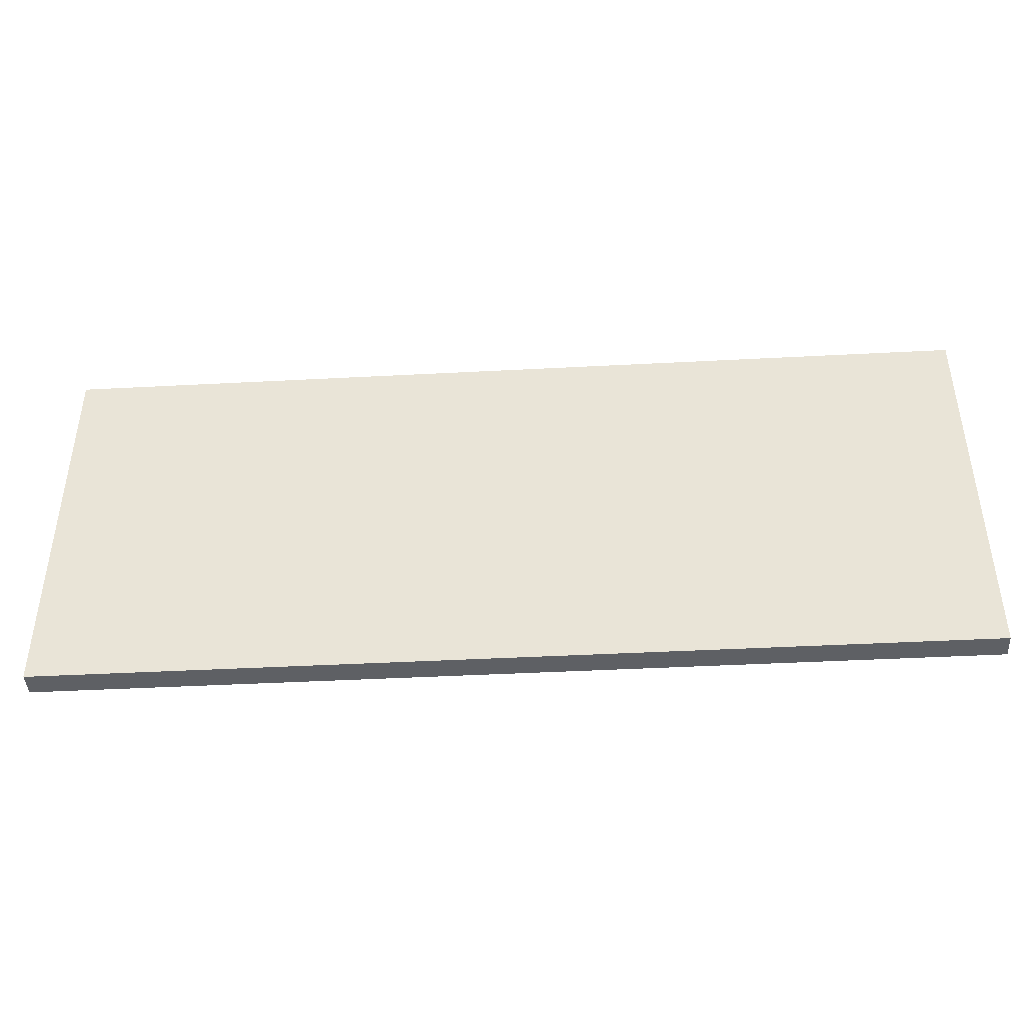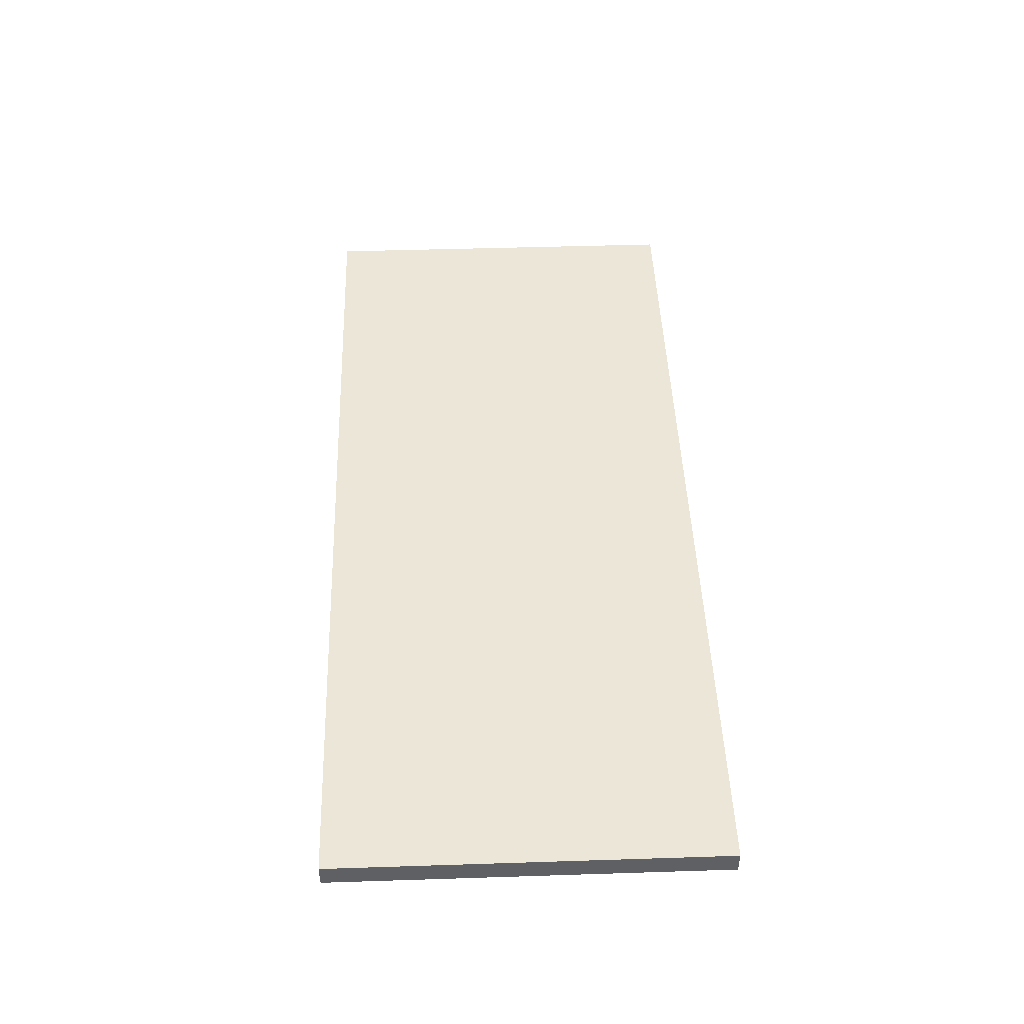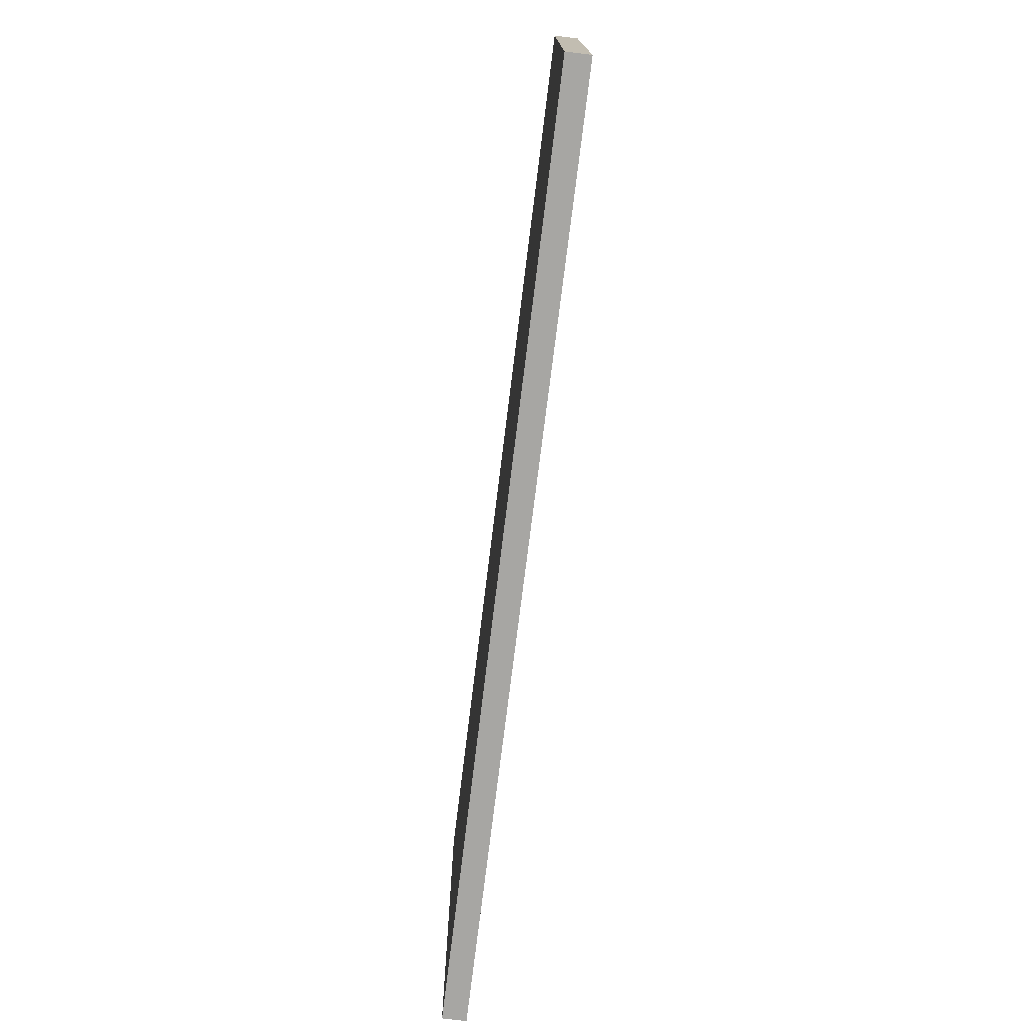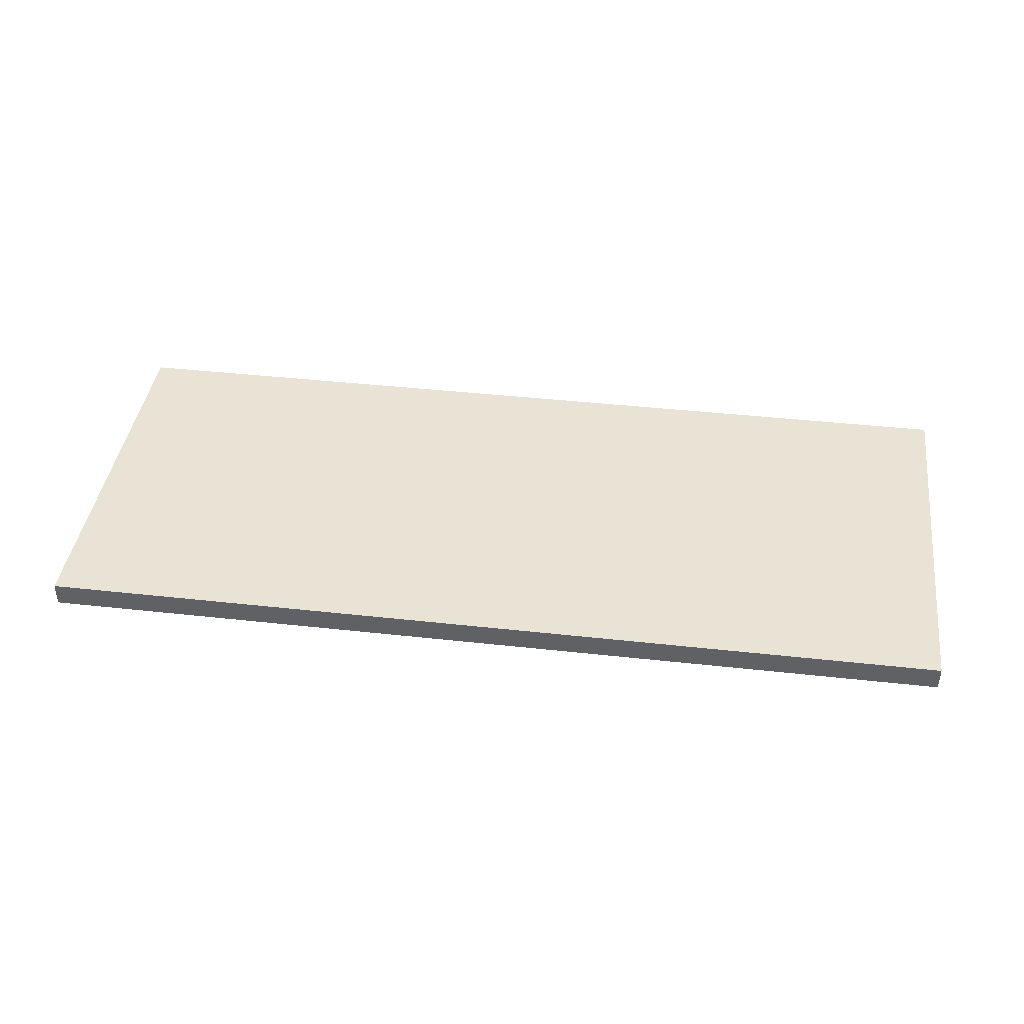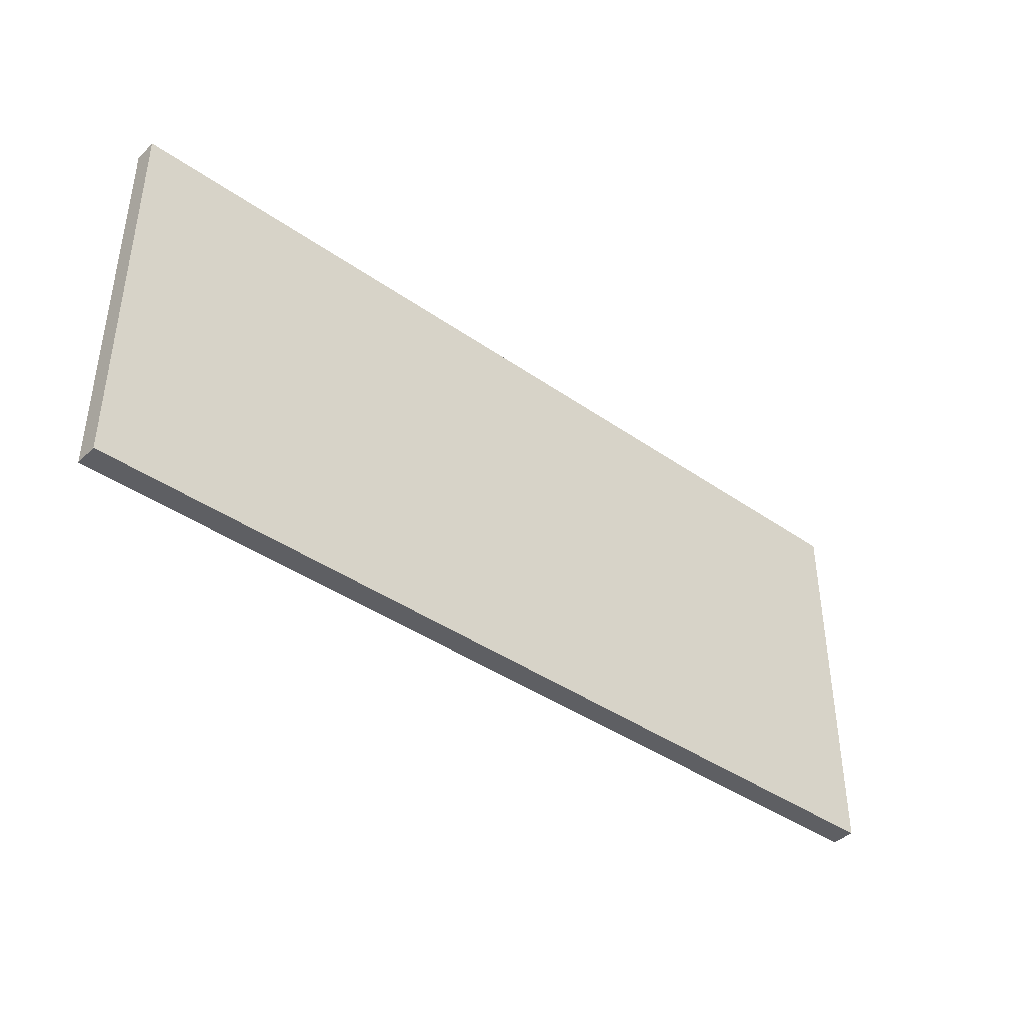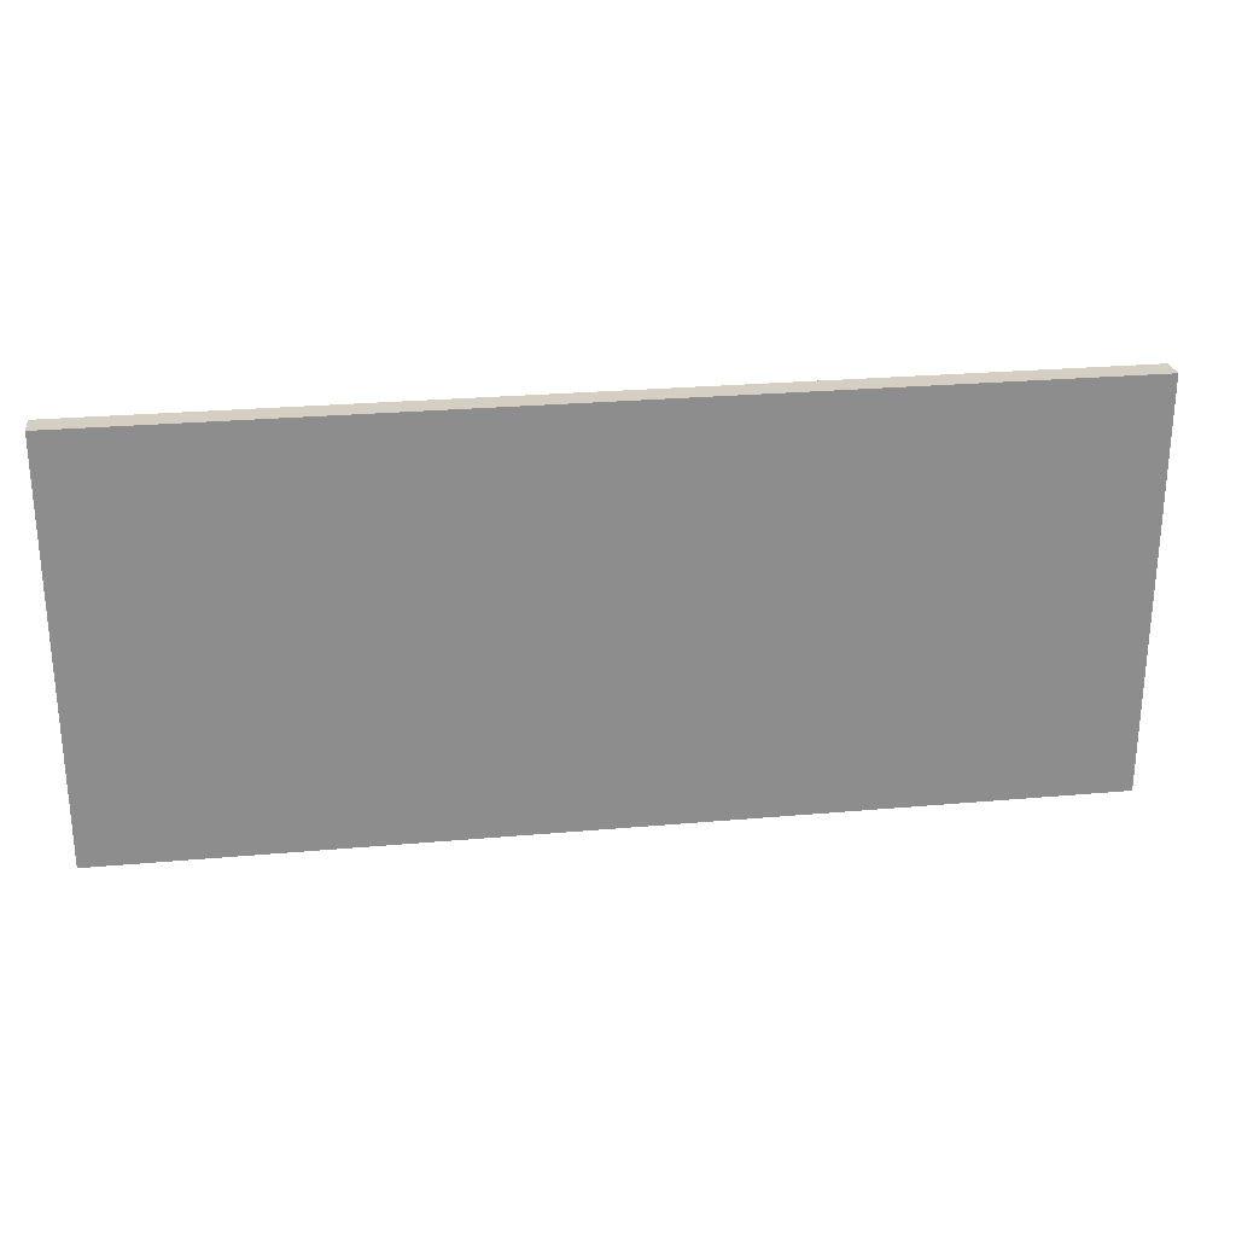
<metadata>
{"format":"obj","ext":"obj","renderer":"f3d","projection":"perspective","resolution":1024,"background":"white","views":[{"elev":-42.9,"azim":-176.4,"up":"+Z"},{"elev":46.5,"azim":87.9,"up":"+Y"},{"elev":-74.2,"azim":-97.0,"up":"+Z"},{"elev":41.0,"azim":-172.3,"up":"+Y"},{"elev":-40.7,"azim":139.4,"up":"+Z"},{"elev":25.8,"azim":171.9,"up":"+Z"}]}
</metadata>
<code>
v 80.13 -2e-06 74.22
v 0 -2e-06 74.22
v 80.13 4.156 74.22
v 0 4.156 74.22
v 80.13 4.156 5.914
v 0 4.156 5.914
v 80.13 -2e-06 5.914
v 0 -2e-06 5.914
v -80.13 -2e-06 74.22
v -80.13 4.156 74.22
v -80.13 4.156 5.914
v -80.13 -2e-06 5.914
f 1 3 4 2
f 3 5 6 4
f 5 7 8 6
f 7 1 2 8
f 7 5 3 1
f 9 2 4 10
f 10 4 6 11
f 11 6 8 12
f 12 8 2 9
f 12 9 10 11

</code>
